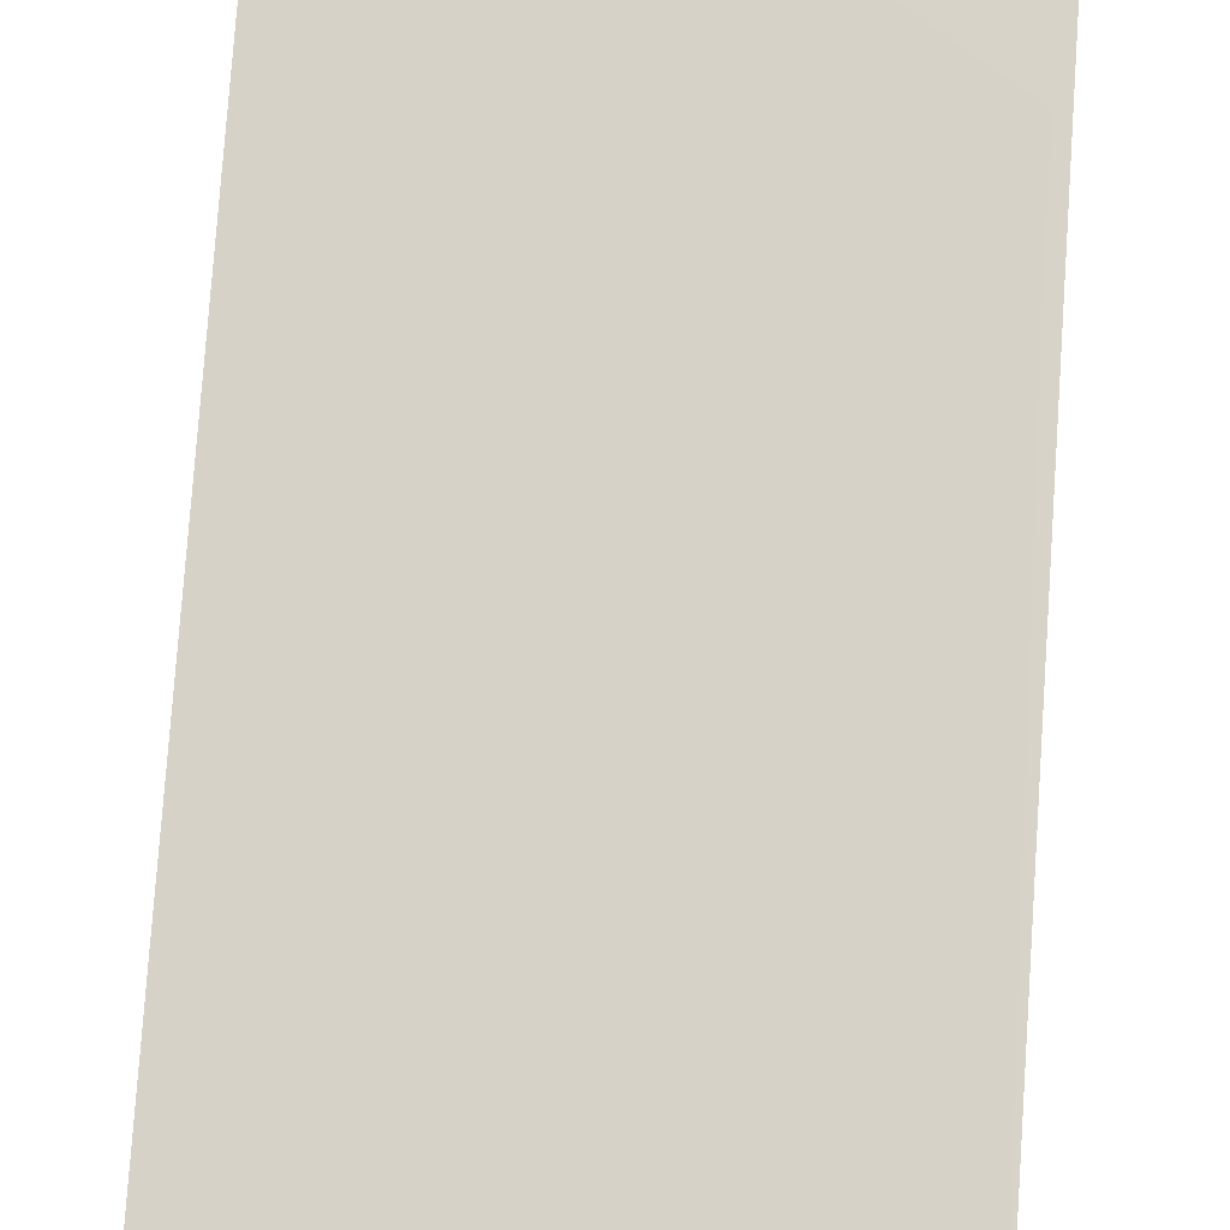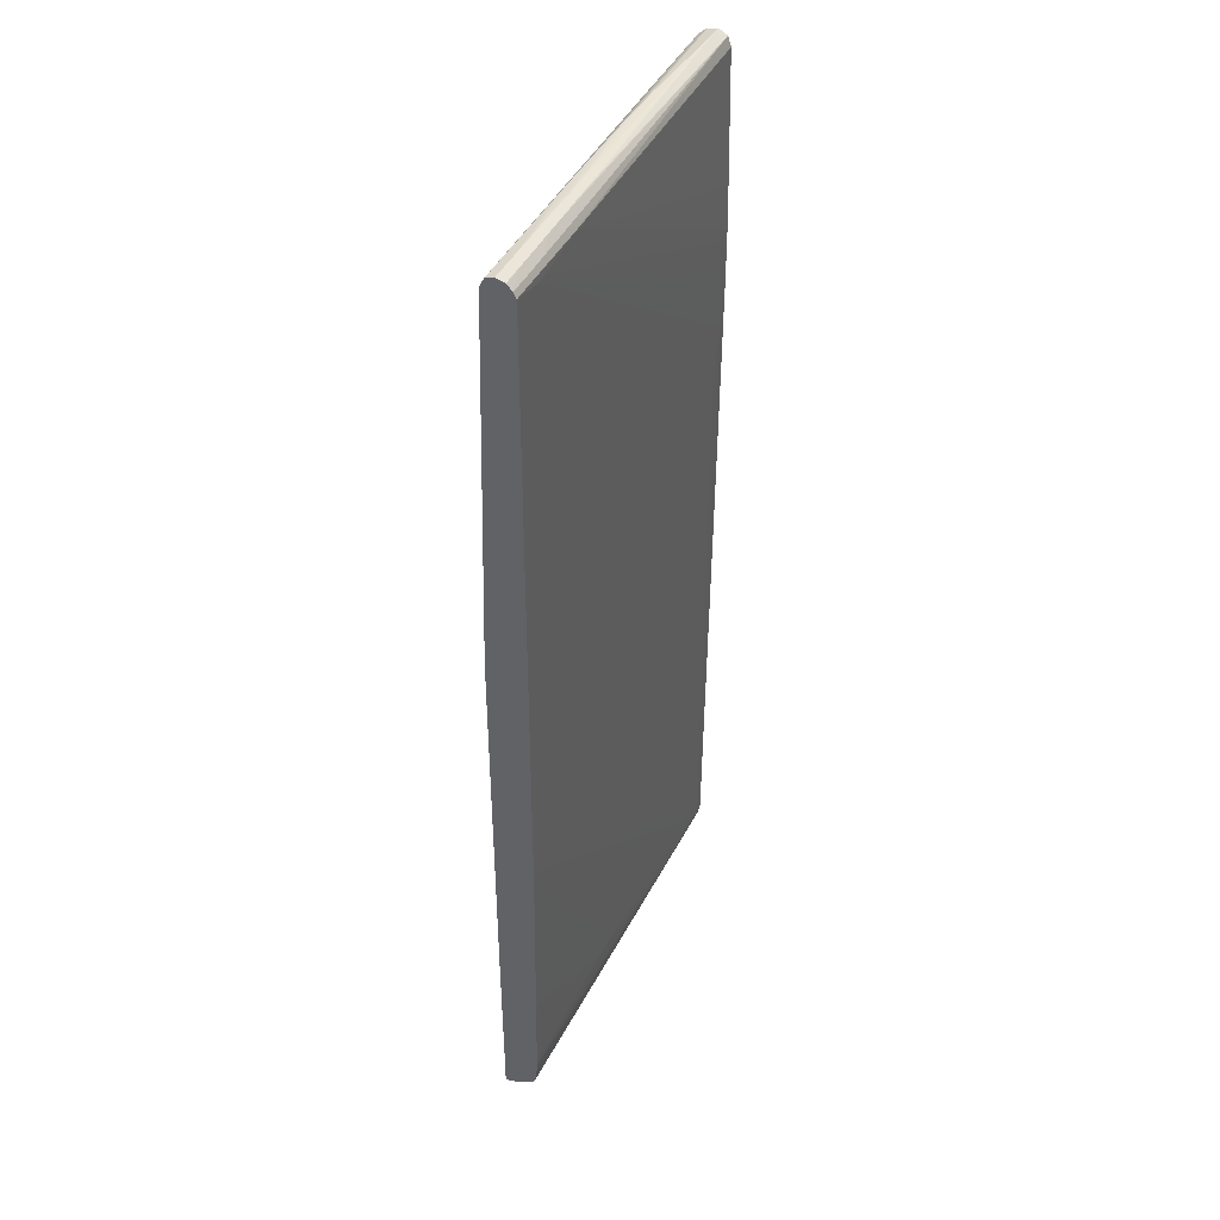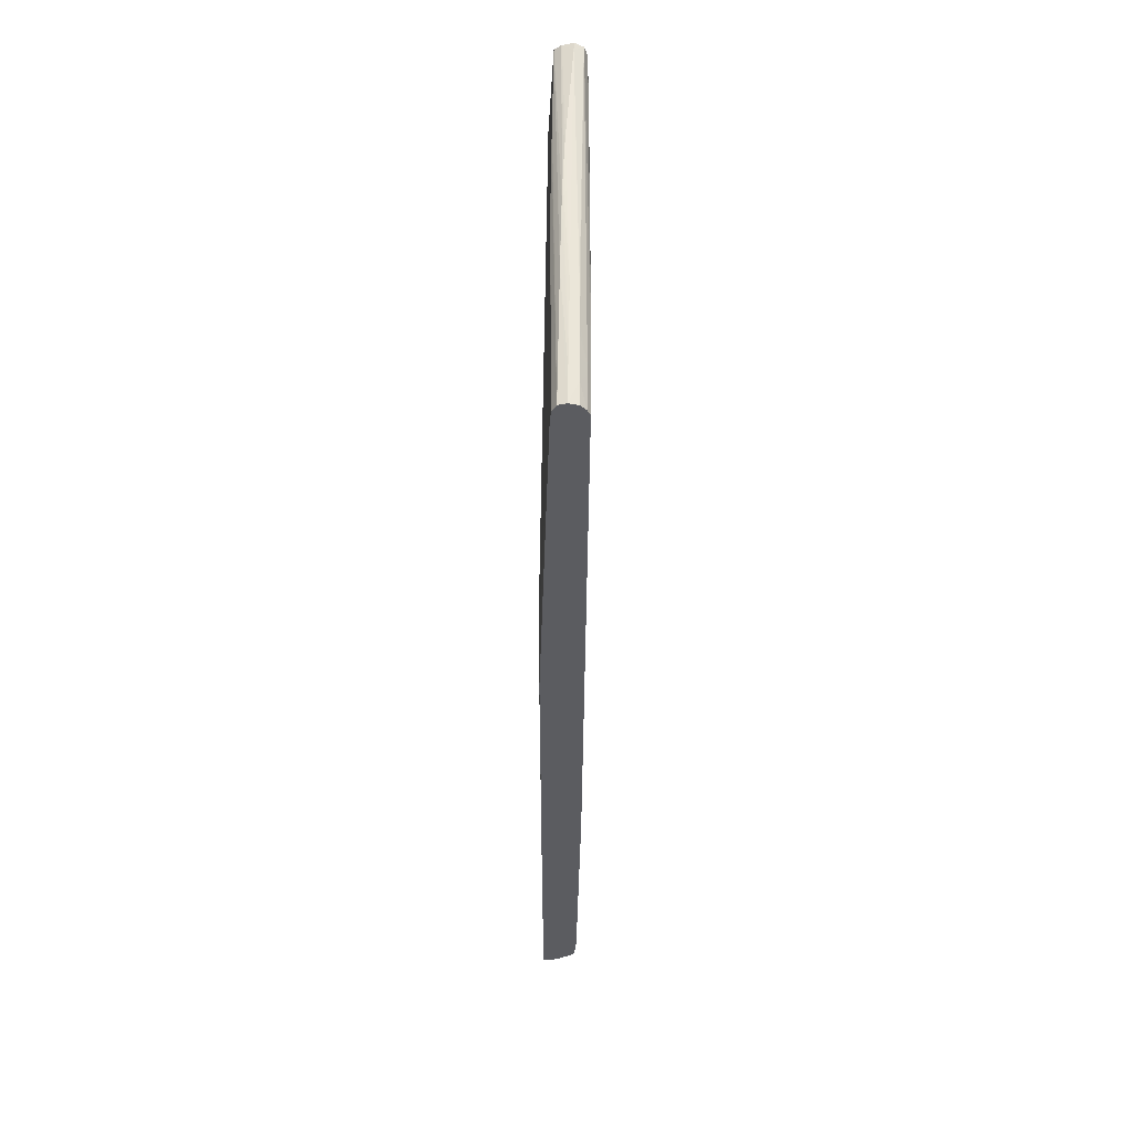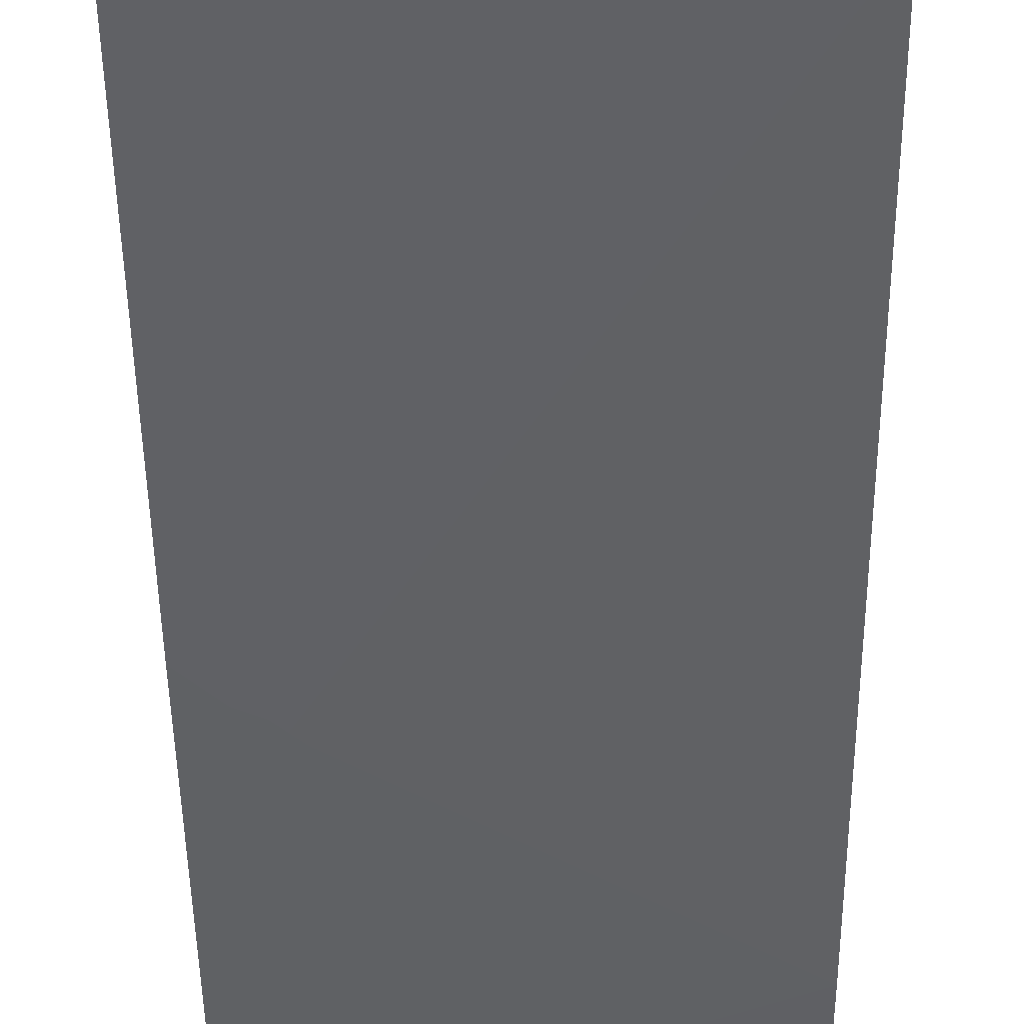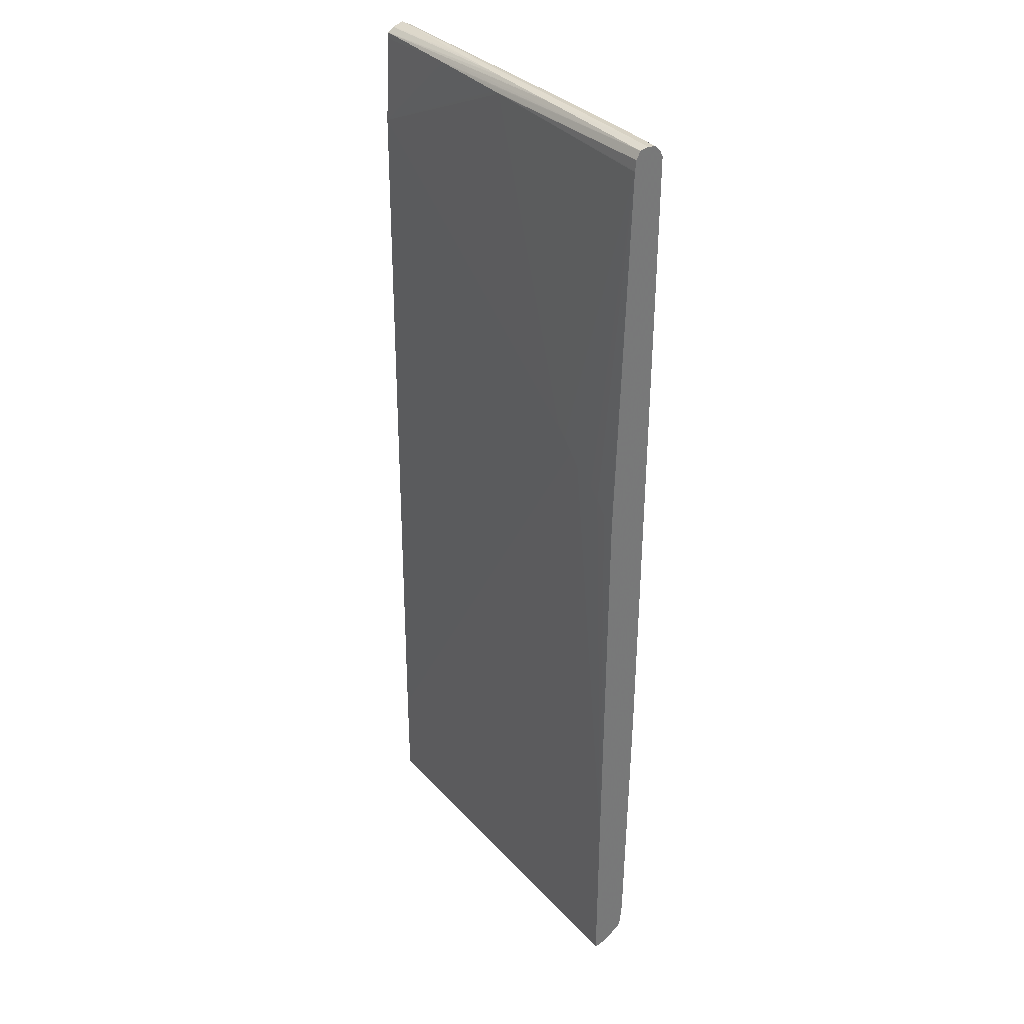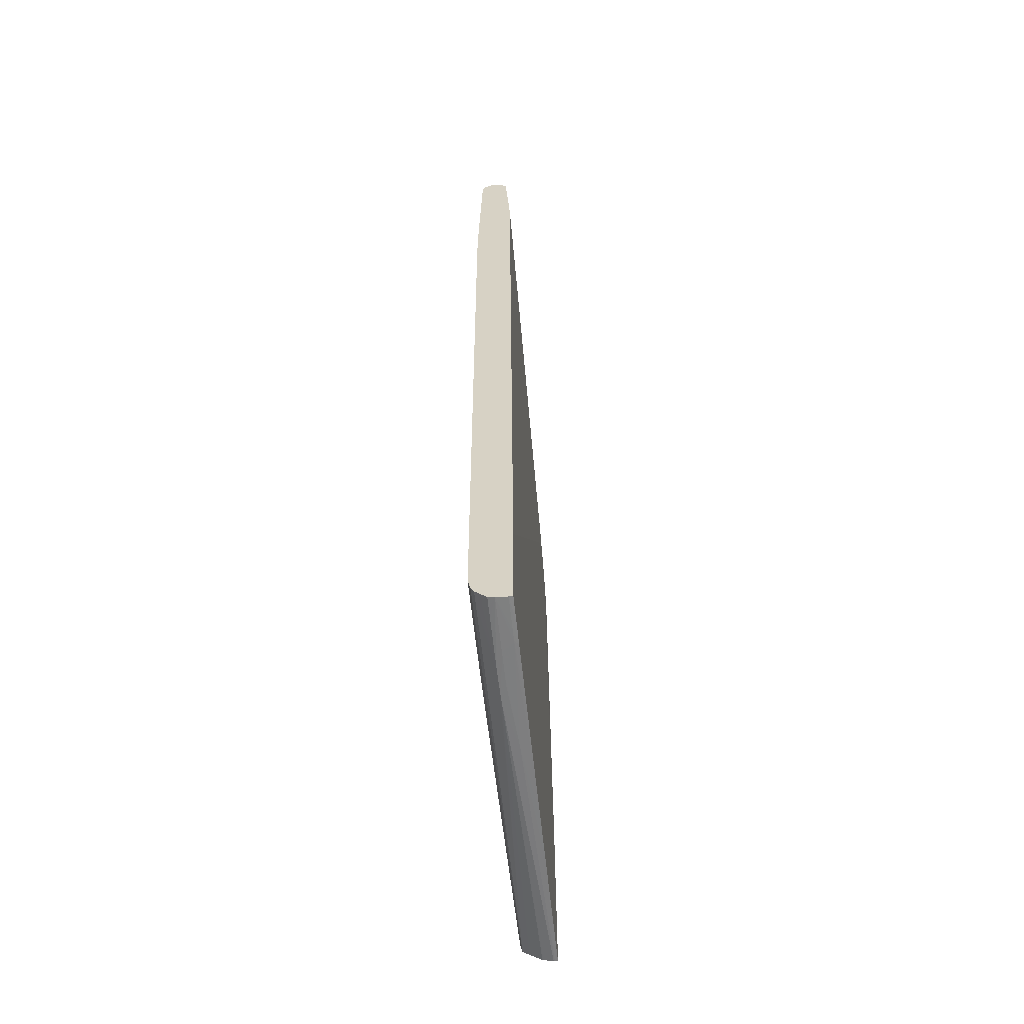
<metadata>
{"format":"obj","ext":"obj","renderer":"f3d","projection":"perspective","resolution":1024,"background":"white","views":[{"elev":77.4,"azim":-176.0,"up":"+Y"},{"elev":43.6,"azim":115.3,"up":"+Z"},{"elev":55.2,"azim":90.8,"up":"+Z"},{"elev":-47.3,"azim":-179.4,"up":"+Y"},{"elev":34.5,"azim":54.9,"up":"+Z"},{"elev":-60.7,"azim":-84.1,"up":"+Z"}]}
</metadata>
<code>
v -0.03031 0.5209 1.121
v -0.03031 0.5218 1.121
v -0.03141 0.5209 1.121
v -0.03031 0.5128 1.119
v -0.03031 0.531 1.119
v -0.0565 0.531 1.119
v -0.06906 0.5209 1.121
v -0.182 0.5121 1.118
v -0.04393 0.512 1.119
v -0.03031 0.512 1.119
v -0.03031 0.5316 1.118
v -0.03031 0.5373 1.112
v -0.06906 0.5373 1.112
v -0.06906 0.531 1.119
v -0.08162 0.5309 1.119
v -0.1067 0.5306 1.119
v -0.08162 0.5209 1.121
v -0.09414 0.5209 1.121
v -0.2573 0.5124 1.118
v -0.2071 0.512 1.118
v -0.4821 0.5017 1.104
v -0.3828 0.5017 1.105
v -0.3703 0.5017 1.105
v -0.3577 0.5017 1.105
v -0.3326 0.5018 1.105
v -0.03031 0.5071 1.11
v -0.03031 0.5405 1.106
v -0.03141 0.5405 1.106
v -0.08162 0.5372 1.112
v -0.08162 0.5403 1.106
v -0.1193 0.5304 1.119
v -0.1695 0.5209 1.12
v -0.295 0.5129 1.117
v -0.2824 0.5127 1.117
v -0.2699 0.5125 1.118
v -0.4821 0.5022 1.105
v -0.4821 0.5012 1.097
v -0.4821 0.4957 0.9992
v -0.3201 0.5018 1.104
v -0.2699 0.502 1.104
v -0.261 0.5021 1.104
v -0.03031 0.5059 1.099
v -0.03031 0.5405 1.099
v -0.06906 0.5406 1.098
v -0.09414 0.5402 1.105
v -0.4821 0.5307 1.108
v -0.08162 0.5405 1.098
v -0.1695 0.5295 1.118
v -0.182 0.5209 1.12
v -0.3326 0.5139 1.117
v -0.4821 0.5084 1.11
v -0.1193 0.4919 0.7461
v -0.1318 0.4921 0.7586
v -0.4821 0.4915 0.1105
v -0.03031 0.5059 1.098
v -0.03031 0.537 0.3937
v -0.4581 0.5385 0.7335
v -0.4707 0.5386 0.7712
v -0.4707 0.5386 0.7837
v -0.4707 0.5386 0.8466
v -0.03141 0.5369 0.3822
v -0.04393 0.537 0.3822
v -0.142 0.5398 1.104
v -0.4821 0.5218 1.113
v -0.4707 0.5209 1.114
v -0.2751 0.5271 1.116
v -0.182 0.5293 1.118
v -0.4821 0.5344 1.098
v -0.4821 0.5384 0.8831
v -0.4821 0.5383 0.8957
v -0.4707 0.5386 0.8591
v -0.3519 0.5146 1.116
v -0.3452 0.5143 1.117
v -0.4821 0.5094 1.11
v -0.1067 0.4917 0.7335
v -0.4821 0.4915 -0.002896
v -0.0684 0.4915 0.2011
v -0.09414 0.4917 0.721
v -0.08162 0.4919 0.721
v -0.06906 0.4918 0.7084
v -0.0565 0.4919 0.6959
v -0.04393 0.4922 0.6833
v -0.03141 0.4931 0.6833
v -0.03031 0.4932 0.6833
v -0.03031 0.5369 0.3822
v -0.4581 0.5384 0.721
v -0.4707 0.5383 0.721
v -0.4821 0.5383 0.8204
v -0.4821 0.5384 0.834
v -0.4821 0.5384 0.8455
v -0.4821 0.5384 0.8706
v -0.03031 0.5369 0.3811
v -0.03031 0.5368 0.3697
v -0.3452 0.5347 0.06843
v -0.3577 0.5347 0.06843
v -0.433 0.5346 0.05588
v -0.4456 0.5346 0.05588
v -0.4581 0.5346 0.05588
v -0.4707 0.5346 1.098
v -0.4821 0.5383 0.8968
v -0.4821 0.5382 0.9082
v -0.4821 0.5376 0.9459
v -0.4821 0.5373 0.9584
v -0.4821 0.5209 1.114
v -0.4821 0.4958 -0.003336
v -0.4538 0.4915 -0.002896
v -0.03031 0.4915 0.2091
v -0.03141 0.4928 0.6708
v -0.03031 0.4928 0.6708
v -0.4707 0.5345 0.04333
v -0.4821 0.5343 0.03078
v -0.03031 0.535 0.2315
v -0.1695 0.5341 0.08097
v -0.2071 0.5342 0.06843
v -0.2197 0.5343 0.06843
v -0.2322 0.5343 0.06843
v -0.2448 0.5344 0.06843
v -0.2573 0.5344 0.06843
v -0.295 0.5344 0.05588
v -0.3452 0.5345 0.05588
v -0.3577 0.5346 0.05588
v -0.3703 0.5346 0.05588
v -0.3954 0.5346 0.05588
v -0.4079 0.5346 0.05588
v -0.4581 0.5345 0.04333
v -0.4707 0.5344 0.03078
v -0.4821 0.5084 -0.002896
v -0.4456 0.4958 -0.003116
v -0.4287 0.4915 -0.002786
v -0.03031 0.4915 0.004699
v -0.4821 0.5316 0.01824
v -0.03031 0.5344 0.1928
v -0.03031 0.5341 0.1677
v -0.03031 0.5339 0.1563
v -0.03141 0.5327 0.06843
v -0.1946 0.5341 0.06843
v -0.2322 0.534 0.05588
v -0.2448 0.5341 0.05588
v -0.2573 0.5342 0.05588
v -0.2699 0.5343 0.05588
v -0.2824 0.5344 0.05588
v -0.3326 0.5343 0.04333
v -0.3452 0.5344 0.04333
v -0.3577 0.5344 0.04333
v -0.4079 0.5343 0.03078
v -0.4456 0.5343 0.03078
v -0.4581 0.5344 0.03078
v -0.4821 0.5155 -0.001245
v -0.4707 0.5155 -0.001245
v -0.4581 0.5155 -0.001245
v -0.4079 0.5154 -0.001135
v -0.3954 0.5153 -0.001025
v -0.3828 0.5152 -0.0009145
v -0.4205 0.5084 -0.002235
v -0.433 0.4958 -0.003006
v -0.3785 0.4915 -0.002015
v -0.1444 0.4915 0.002277
v -0.03031 0.4947 0.004699
v -0.3954 0.5343 0.03078
v -0.3828 0.5342 0.03078
v -0.3703 0.5342 0.03078
v -0.3577 0.5341 0.03078
v -0.3452 0.534 0.03078
v -0.4707 0.5315 0.01824
v -0.4821 0.5312 0.01758
v -0.03031 0.5327 0.06843
v -0.03031 0.5327 0.06732
v -0.03031 0.5324 0.05588
v -0.1695 0.5336 0.05588
v -0.2824 0.5341 0.04333
v -0.295 0.5342 0.04333
v -0.3075 0.5342 0.04333
v -0.3201 0.5343 0.04333
v -0.4821 0.5212 0.004258
v -0.4707 0.5218 0.004809
v -0.4707 0.5279 0.01108
v -0.3703 0.5149 -0.0008045
v -0.03031 0.5283 0.02297
v -0.3954 0.5084 -0.001905
v -0.3105 0.5025 -0.0006944
v -0.4079 0.4958 -0.002566
v -0.3452 0.4915 -0.001465
v -0.1651 0.4915 0.001837
v -0.03031 0.4958 0.004809
v -0.3628 0.5147 -0.0006944
v -0.3326 0.5339 0.03078
v -0.3201 0.5338 0.03078
v -0.4821 0.528 0.01108
v -0.03031 0.5324 0.05478
v -0.182 0.5332 0.04333
v -0.1946 0.5333 0.04333
v -0.2699 0.534 0.04333
v -0.4821 0.5275 0.01053
v -0.182 0.5322 0.03078
v -0.03031 0.5302 0.03078
v -0.03031 0.5276 0.02242
v -0.3828 0.5084 -0.001685
v -0.182 0.4915 0.001507
v -0.2279 0.4915 0.0006263
v -0.2698 0.4915 -0.0001441
v -0.03031 0.5065 0.008001
v -0.03031 0.5138 0.01251
v -0.03031 0.5076 0.008331
v -0.03031 0.5209 0.01725
v -0.03031 0.5317 0.04333
f 1 2 3
f 1 3 4
f 1 4 10
f 1 10 26
f 1 26 42
f 1 42 55
f 1 55 84
f 1 84 109
f 1 109 107
f 1 107 130
f 1 130 158
f 1 158 184
f 1 184 201
f 1 201 203
f 1 203 202
f 1 202 204
f 1 204 196
f 1 196 178
f 1 178 195
f 1 195 205
f 1 205 189
f 1 189 168
f 1 168 167
f 1 167 166
f 1 166 134
f 1 134 133
f 1 133 132
f 1 132 112
f 1 112 93
f 1 93 92
f 1 92 85
f 1 85 56
f 1 56 43
f 1 43 27
f 1 27 12
f 1 12 11
f 1 11 5
f 1 5 2
f 2 5 3
f 3 5 6
f 3 6 7
f 3 7 8
f 3 8 9
f 3 9 4
f 4 9 10
f 5 11 6
f 6 11 12
f 6 12 13
f 6 13 14
f 6 14 15
f 6 15 7
f 7 15 16
f 7 16 17
f 7 17 8
f 8 10 9
f 8 17 18
f 8 18 19
f 8 19 20
f 8 20 21
f 8 21 10
f 10 21 22
f 10 22 23
f 10 23 24
f 10 24 25
f 10 25 26
f 12 27 28
f 12 28 13
f 13 29 14
f 13 28 30
f 13 30 29
f 14 29 15
f 15 29 16
f 16 31 32
f 16 32 18
f 16 18 17
f 16 29 31
f 18 32 33
f 18 33 34
f 18 34 35
f 18 35 19
f 19 35 21
f 19 21 20
f 21 35 36
f 21 36 51
f 21 51 74
f 21 74 104
f 21 104 64
f 21 64 46
f 21 46 68
f 21 68 103
f 21 103 102
f 21 102 101
f 21 101 100
f 21 100 70
f 21 70 69
f 21 69 91
f 21 91 90
f 21 90 89
f 21 89 88
f 21 88 111
f 21 111 131
f 21 131 165
f 21 165 188
f 21 188 193
f 21 193 174
f 21 174 148
f 21 148 127
f 21 127 105
f 21 105 76
f 21 76 54
f 21 54 38
f 21 38 37
f 21 37 22
f 22 37 38
f 22 38 23
f 23 38 24
f 24 38 25
f 25 39 40
f 25 40 26
f 25 38 39
f 26 40 41
f 26 41 42
f 27 43 44
f 27 44 30
f 27 30 28
f 29 30 45
f 29 45 46
f 29 46 31
f 30 44 47
f 30 47 45
f 31 48 32
f 31 46 48
f 32 48 49
f 32 49 50
f 32 50 33
f 33 50 51
f 33 51 34
f 34 51 36
f 34 36 35
f 38 52 53
f 38 53 41
f 38 41 40
f 38 40 39
f 38 54 52
f 41 55 42
f 41 53 52
f 41 52 55
f 43 56 44
f 44 57 58
f 44 58 59
f 44 59 60
f 44 60 47
f 44 56 61
f 44 61 62
f 44 62 57
f 45 63 46
f 45 47 63
f 46 64 65
f 46 65 66
f 46 66 67
f 46 67 48
f 46 63 68
f 47 69 70
f 47 70 63
f 47 60 71
f 47 71 69
f 48 67 65
f 48 65 49
f 49 65 72
f 49 72 50
f 50 72 73
f 50 73 51
f 51 73 74
f 52 75 55
f 52 54 75
f 54 76 106
f 54 106 129
f 54 129 156
f 54 156 182
f 54 182 200
f 54 200 199
f 54 199 198
f 54 198 183
f 54 183 157
f 54 157 130
f 54 130 107
f 54 107 77
f 54 77 78
f 54 78 75
f 55 75 79
f 55 79 80
f 55 80 81
f 55 81 82
f 55 82 83
f 55 83 84
f 56 85 61
f 57 86 87
f 57 87 58
f 57 62 86
f 58 88 89
f 58 89 59
f 58 87 88
f 59 89 90
f 59 90 91
f 59 91 60
f 60 91 69
f 60 69 71
f 61 85 92
f 61 92 93
f 61 93 94
f 61 94 95
f 61 95 96
f 61 96 62
f 62 96 97
f 62 97 98
f 62 98 86
f 63 99 68
f 63 70 100
f 63 100 101
f 63 101 102
f 63 102 103
f 63 103 99
f 64 104 65
f 65 67 66
f 65 104 74
f 65 74 72
f 68 99 103
f 72 74 73
f 75 78 80
f 75 80 79
f 76 105 106
f 77 107 78
f 78 107 80
f 80 107 81
f 81 107 82
f 82 108 109
f 82 109 83
f 82 107 108
f 83 109 84
f 86 98 110
f 86 110 111
f 86 111 87
f 87 111 88
f 93 112 113
f 93 113 114
f 93 114 115
f 93 115 116
f 93 116 117
f 93 117 118
f 93 118 94
f 94 118 119
f 94 119 120
f 94 120 121
f 94 121 95
f 95 121 122
f 95 122 123
f 95 123 124
f 95 124 96
f 96 124 125
f 96 125 97
f 97 125 98
f 98 125 126
f 98 126 110
f 105 127 128
f 105 128 129
f 105 129 106
f 107 109 108
f 110 126 111
f 111 126 131
f 112 132 113
f 113 132 133
f 113 133 134
f 113 134 135
f 113 135 136
f 113 136 114
f 114 136 137
f 114 137 138
f 114 138 139
f 114 139 115
f 115 139 140
f 115 140 116
f 116 140 141
f 116 141 117
f 117 141 118
f 118 141 119
f 119 141 173
f 119 173 142
f 119 142 143
f 119 143 120
f 120 143 144
f 120 144 121
f 121 144 122
f 122 144 145
f 122 145 146
f 122 146 147
f 122 147 126
f 122 126 123
f 123 126 124
f 124 126 125
f 126 147 131
f 127 148 149
f 127 149 150
f 127 150 151
f 127 151 152
f 127 152 153
f 127 153 154
f 127 154 155
f 127 155 128
f 128 155 129
f 129 155 156
f 130 157 158
f 131 147 146
f 131 146 145
f 131 145 159
f 131 159 160
f 131 160 161
f 131 161 162
f 131 162 163
f 131 163 164
f 131 164 165
f 134 166 135
f 135 166 167
f 135 167 136
f 136 167 168
f 136 168 169
f 136 169 137
f 137 169 170
f 137 170 138
f 138 170 139
f 139 170 171
f 139 171 172
f 139 172 140
f 140 172 173
f 140 173 141
f 142 173 159
f 142 159 143
f 143 159 145
f 143 145 144
f 148 174 149
f 149 174 175
f 149 175 150
f 150 175 151
f 151 175 176
f 151 176 152
f 152 176 153
f 153 177 154
f 153 176 178
f 153 178 177
f 154 179 155
f 154 177 179
f 155 179 180
f 155 180 181
f 155 181 200
f 155 200 182
f 155 182 156
f 157 183 158
f 158 183 180
f 158 180 185
f 158 185 184
f 159 173 160
f 160 173 172
f 160 172 161
f 161 172 171
f 161 171 162
f 162 171 170
f 162 170 163
f 163 186 164
f 163 170 192
f 163 192 186
f 164 186 187
f 164 187 178
f 164 178 176
f 164 176 165
f 165 176 188
f 168 189 190
f 168 190 191
f 168 191 192
f 168 192 170
f 168 170 169
f 174 193 175
f 175 193 176
f 176 193 188
f 177 185 179
f 177 178 185
f 178 187 194
f 178 194 195
f 178 196 185
f 179 197 180
f 179 185 197
f 180 183 198
f 180 198 199
f 180 199 200
f 180 200 181
f 180 197 185
f 184 185 201
f 185 202 203
f 185 203 201
f 185 196 204
f 185 204 202
f 186 192 191
f 186 191 190
f 186 190 187
f 187 190 205
f 187 205 194
f 189 205 190
f 194 205 195

</code>
